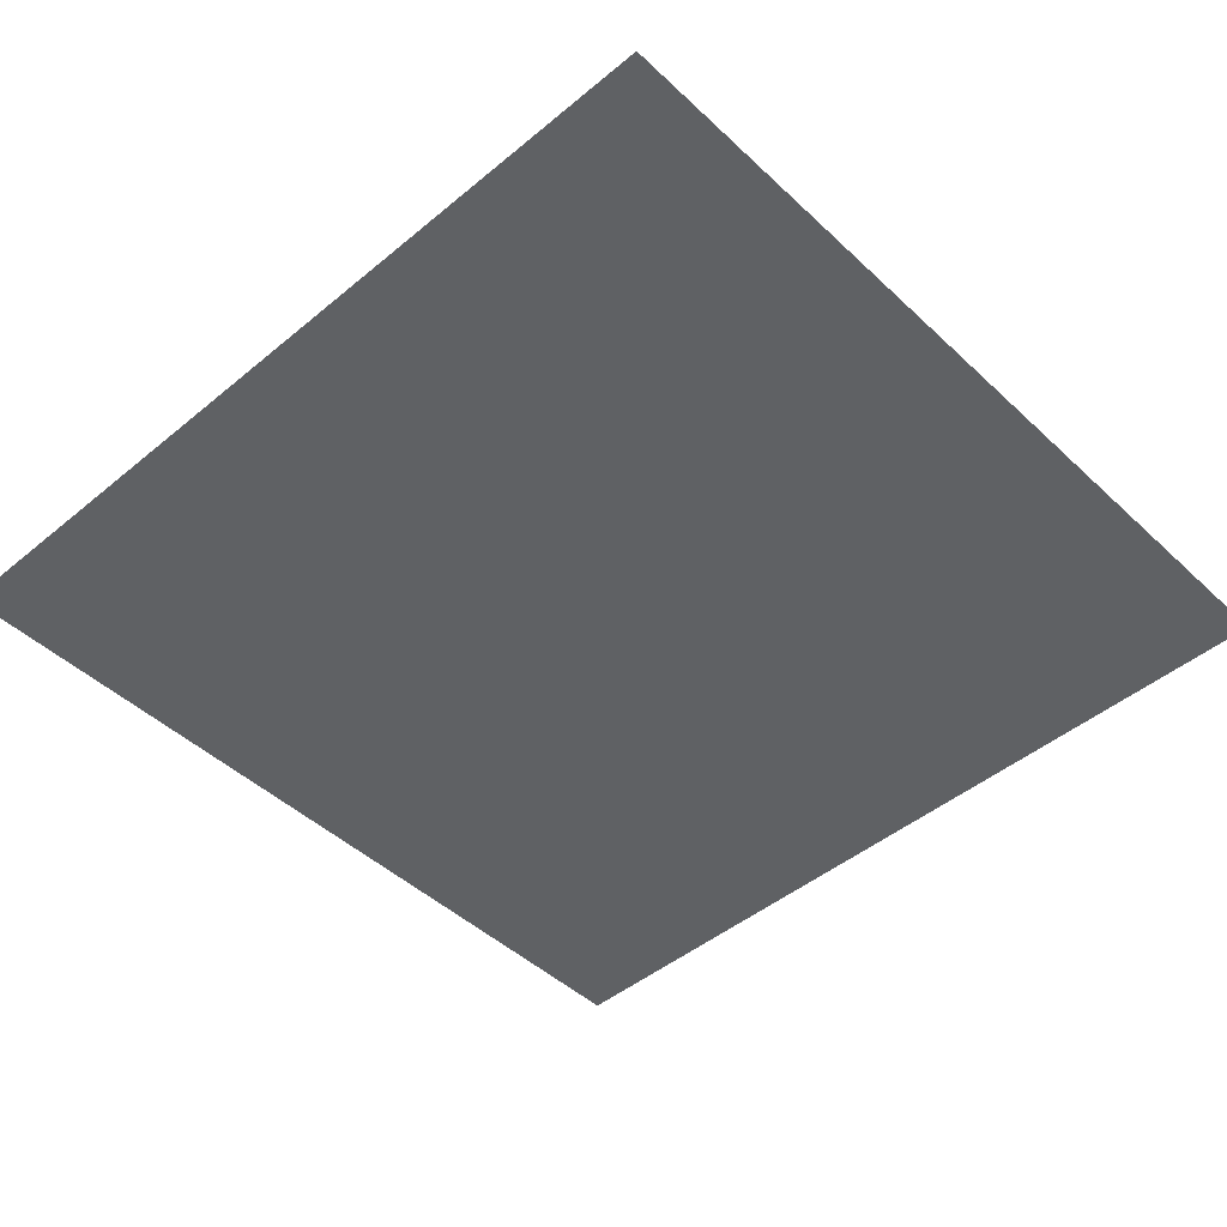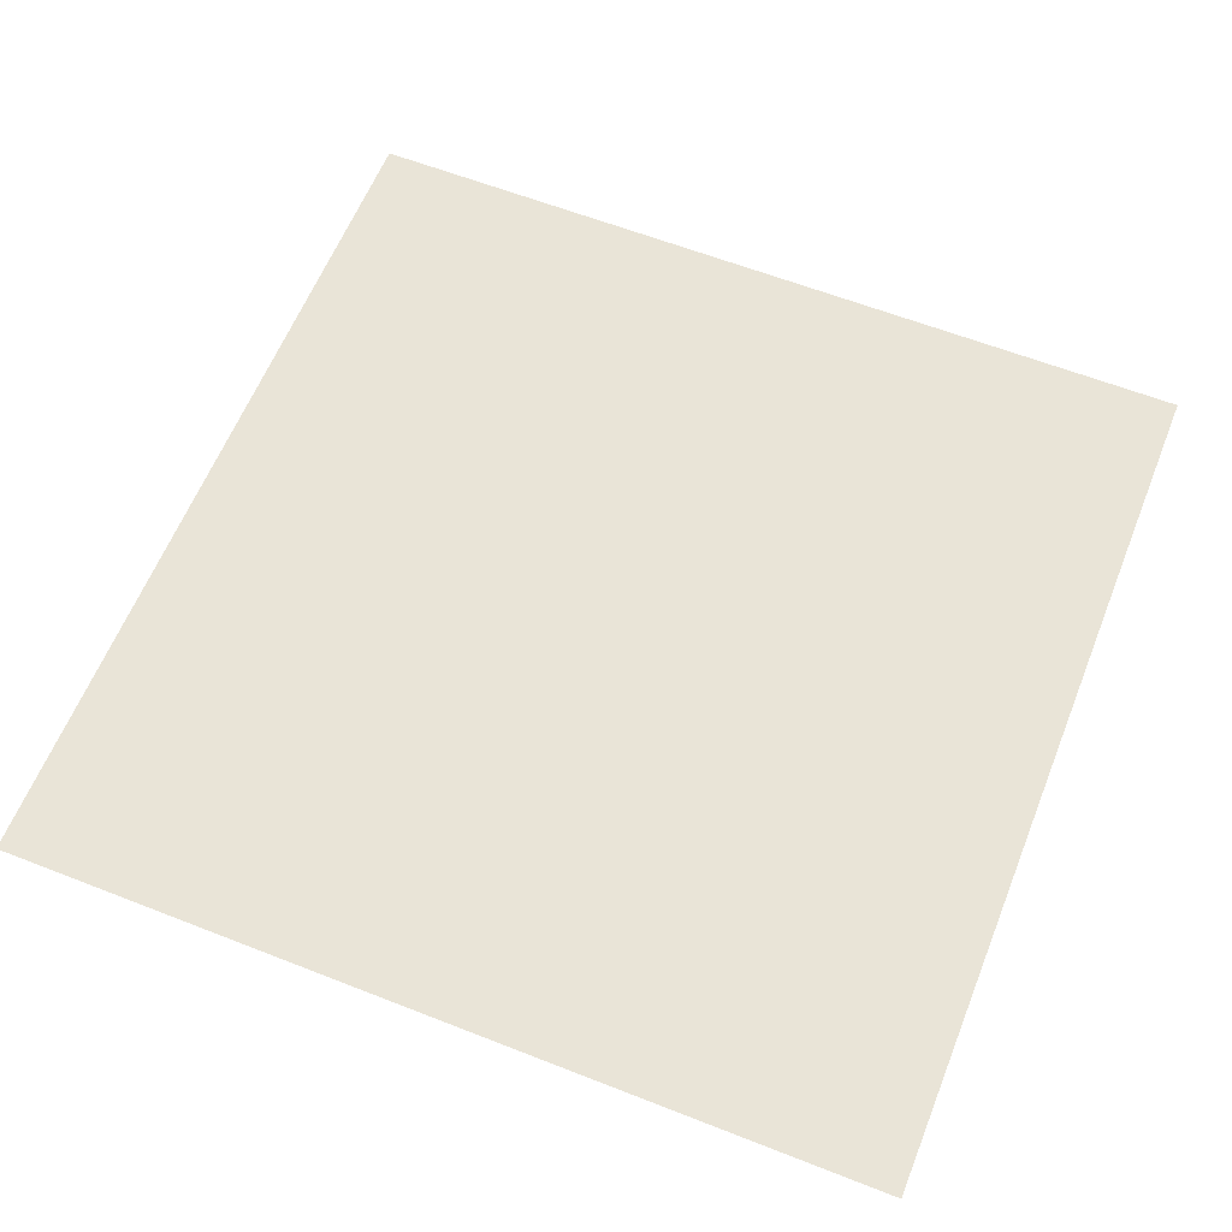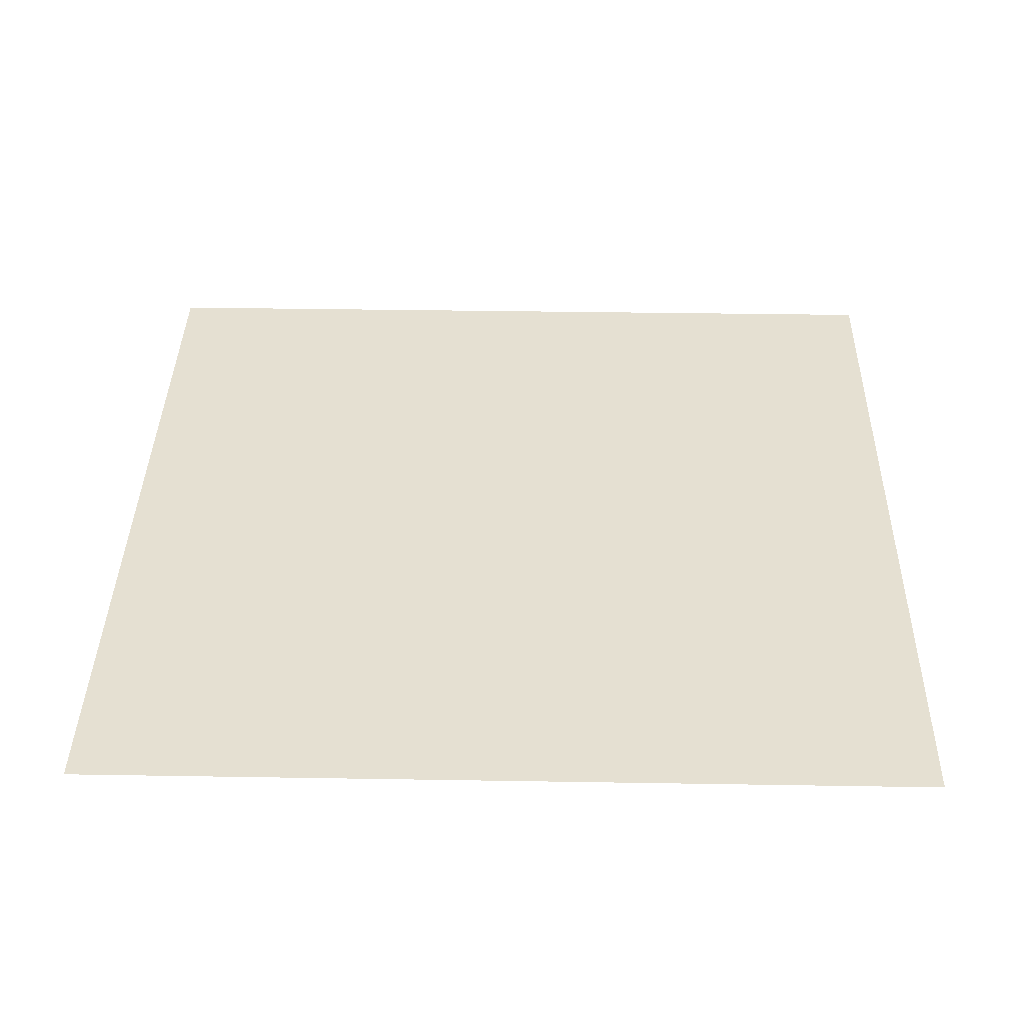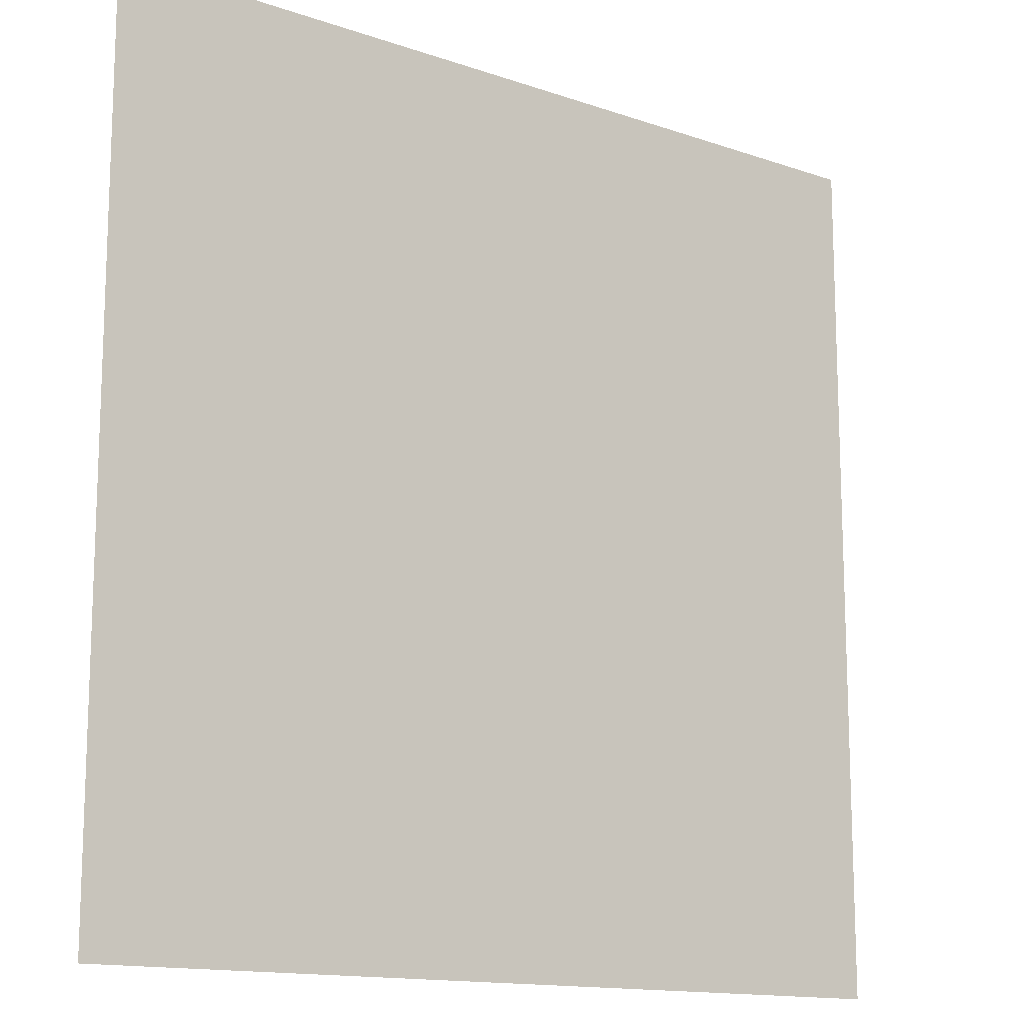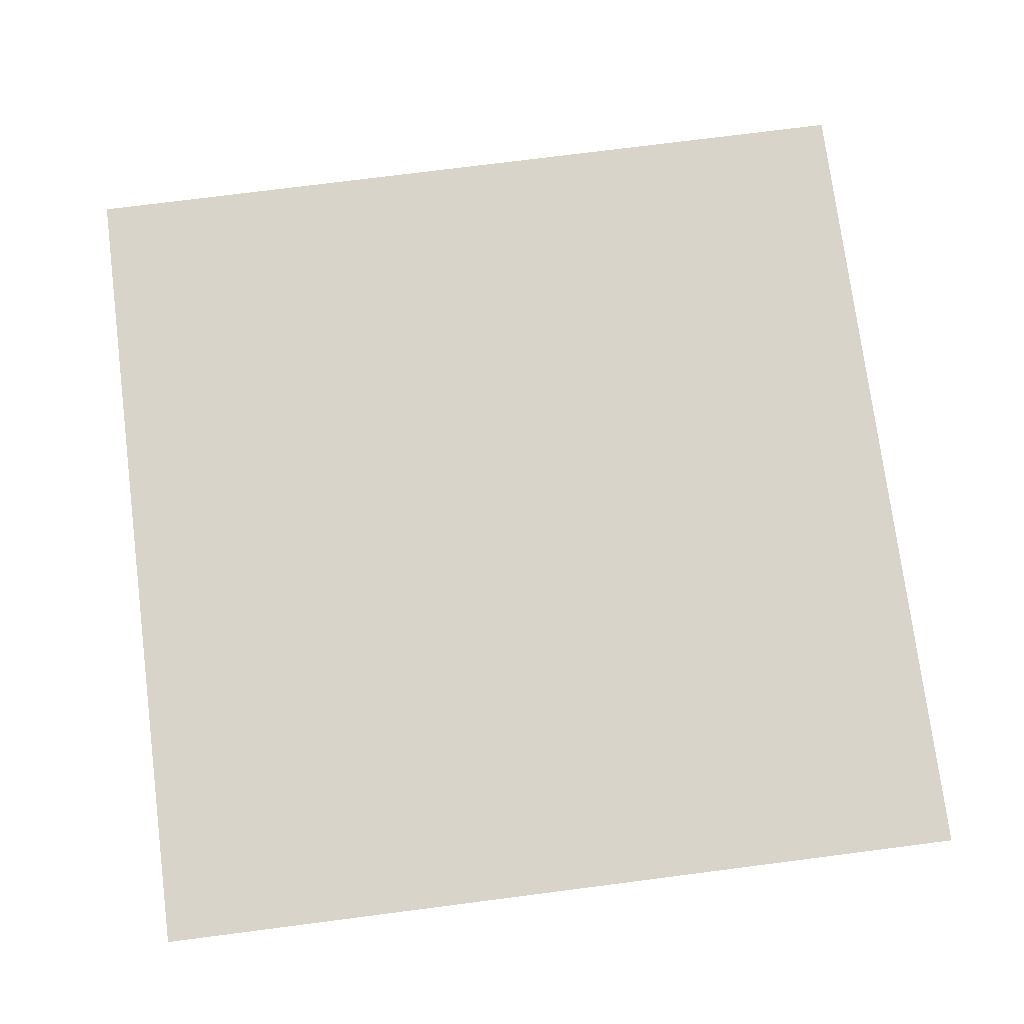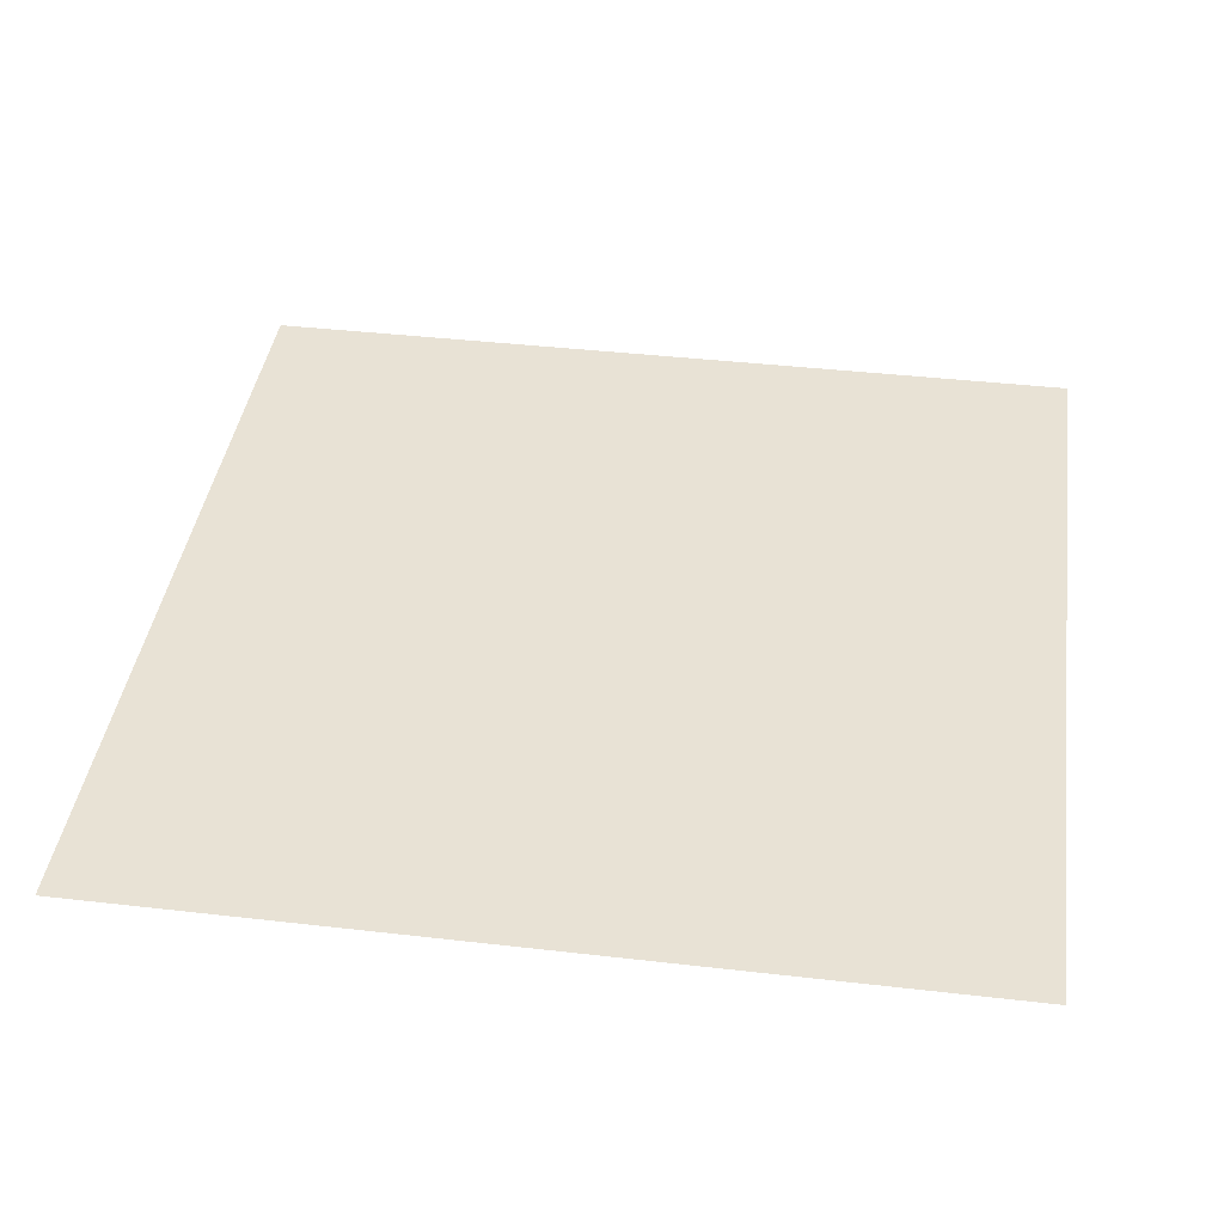
<metadata>
{"format":"obj","ext":"obj","renderer":"f3d","projection":"perspective","resolution":1024,"background":"white","views":[{"elev":-46.4,"azim":133.3,"up":"+Z"},{"elev":61.1,"azim":-68.2,"up":"+Z"},{"elev":37.6,"azim":1.2,"up":"+Z"},{"elev":-13.9,"azim":142.4,"up":"+Y"},{"elev":75.1,"azim":-97.3,"up":"+Z"},{"elev":40.7,"azim":98.0,"up":"+Z"}]}
</metadata>
<code>
v -733.4 -4861 18.42
v -733.4 -4853 18.42
v -733.4 -4844 18.42
v -733.4 -4836 18.42
v -725 -4861 18.42
v -725 -4853 18.42
v -725 -4844 18.42
v -725 -4836 18.42
v -716.7 -4861 18.42
v -716.7 -4853 18.42
v -716.7 -4844 18.42
v -716.7 -4836 18.42
v -708.4 -4861 18.42
v -708.4 -4853 18.42
v -708.4 -4844 18.42
v -708.4 -4836 18.42
v -758.4 -4861 18.42
v -758.4 -4853 18.42
v -758.4 -4844 18.42
v -758.4 -4836 18.42
v -750 -4861 18.42
v -750 -4853 18.42
v -750 -4844 18.42
v -750 -4836 18.42
v -741.7 -4861 18.42
v -741.7 -4853 18.42
v -741.7 -4844 18.42
v -741.7 -4836 18.42
v -733.4 -4861 18.42
v -733.4 -4853 18.42
v -733.4 -4844 18.42
v -733.4 -4836 18.42
v -733.4 -4886 18.42
v -733.4 -4878 18.42
v -733.4 -4869 18.42
v -733.4 -4861 18.42
v -725 -4886 18.42
v -725 -4878 18.42
v -725 -4869 18.42
v -725 -4861 18.42
v -716.7 -4886 18.42
v -716.7 -4878 18.42
v -716.7 -4869 18.42
v -716.7 -4861 18.42
v -708.4 -4886 18.42
v -708.4 -4878 18.42
v -708.4 -4869 18.42
v -708.4 -4861 18.42
v -758.4 -4886 18.42
v -758.4 -4878 18.42
v -758.4 -4869 18.42
v -758.4 -4861 18.42
v -750 -4886 18.42
v -750 -4878 18.42
v -750 -4869 18.42
v -750 -4861 18.42
v -741.7 -4886 18.42
v -741.7 -4878 18.42
v -741.7 -4869 18.42
v -741.7 -4861 18.42
v -733.4 -4886 18.42
v -733.4 -4878 18.42
v -733.4 -4869 18.42
v -733.4 -4861 18.42
v -708.4 -4861 18.42
v -708.4 -4853 18.42
v -708.4 -4844 18.42
v -708.4 -4836 18.42
v -700 -4861 18.42
v -700 -4853 18.42
v -700 -4844 18.42
v -700 -4836 18.42
v -691.7 -4861 18.42
v -691.7 -4853 18.42
v -691.7 -4844 18.42
v -691.7 -4836 18.42
v -683.4 -4861 18.42
v -683.4 -4853 18.42
v -683.4 -4844 18.42
v -683.4 -4836 18.42
v -733.4 -4836 18.42
v -733.4 -4828 18.42
v -733.4 -4819 18.42
v -733.4 -4811 18.42
v -725 -4836 18.42
v -725 -4828 18.42
v -725 -4819 18.42
v -725 -4811 18.42
v -716.7 -4836 18.42
v -716.7 -4828 18.42
v -716.7 -4819 18.42
v -716.7 -4811 18.42
v -708.4 -4836 18.42
v -708.4 -4828 18.42
v -708.4 -4819 18.42
v -708.4 -4811 18.42
v -758.4 -4836 18.42
v -758.4 -4828 18.42
v -758.4 -4819 18.42
v -758.4 -4811 18.42
v -750 -4836 18.42
v -750 -4828 18.42
v -750 -4819 18.42
v -750 -4811 18.42
v -741.7 -4836 18.42
v -741.7 -4828 18.42
v -741.7 -4819 18.42
v -741.7 -4811 18.42
v -733.4 -4836 18.42
v -733.4 -4828 18.42
v -733.4 -4819 18.42
v -733.4 -4811 18.42
v -708.4 -4886 18.42
v -708.4 -4878 18.42
v -708.4 -4869 18.42
v -708.4 -4861 18.42
v -700 -4886 18.42
v -700 -4878 18.42
v -700 -4869 18.42
v -700 -4861 18.42
v -691.7 -4886 18.42
v -691.7 -4878 18.42
v -691.7 -4869 18.42
v -691.7 -4861 18.42
v -683.4 -4886 18.42
v -683.4 -4878 18.42
v -683.4 -4869 18.42
v -683.4 -4861 18.42
v -708.4 -4836 18.42
v -708.4 -4828 18.42
v -708.4 -4819 18.42
v -708.4 -4811 18.42
v -700 -4836 18.42
v -700 -4828 18.42
v -700 -4819 18.42
v -700 -4811 18.42
v -691.7 -4836 18.42
v -691.7 -4828 18.42
v -691.7 -4819 18.42
v -691.7 -4811 18.42
v -683.4 -4836 18.42
v -683.4 -4828 18.42
v -683.4 -4819 18.42
v -683.4 -4811 18.42
f 1 2 6
f 1 6 5
f 2 3 7
f 2 7 6
f 3 4 8
f 3 8 7
f 5 6 10
f 5 10 9
f 6 7 11
f 6 11 10
f 7 8 12
f 7 12 11
f 9 10 14
f 9 14 13
f 10 11 15
f 10 15 14
f 11 12 16
f 11 16 15
f 17 18 22
f 17 22 21
f 18 19 23
f 18 23 22
f 19 20 24
f 19 24 23
f 21 22 26
f 21 26 25
f 22 23 27
f 22 27 26
f 23 24 28
f 23 28 27
f 25 26 30
f 25 30 29
f 26 27 31
f 26 31 30
f 27 28 32
f 27 32 31
f 33 34 38
f 33 38 37
f 34 35 39
f 34 39 38
f 35 36 40
f 35 40 39
f 37 38 42
f 37 42 41
f 38 39 43
f 38 43 42
f 39 40 44
f 39 44 43
f 41 42 46
f 41 46 45
f 42 43 47
f 42 47 46
f 43 44 48
f 43 48 47
f 49 50 54
f 49 54 53
f 50 51 55
f 50 55 54
f 51 52 56
f 51 56 55
f 53 54 58
f 53 58 57
f 54 55 59
f 54 59 58
f 55 56 60
f 55 60 59
f 57 58 62
f 57 62 61
f 58 59 63
f 58 63 62
f 59 60 64
f 59 64 63
f 65 66 70
f 65 70 69
f 66 67 71
f 66 71 70
f 67 68 72
f 67 72 71
f 69 70 74
f 69 74 73
f 70 71 75
f 70 75 74
f 71 72 76
f 71 76 75
f 73 74 78
f 73 78 77
f 74 75 79
f 74 79 78
f 75 76 80
f 75 80 79
f 81 82 86
f 81 86 85
f 82 83 87
f 82 87 86
f 83 84 88
f 83 88 87
f 85 86 90
f 85 90 89
f 86 87 91
f 86 91 90
f 87 88 92
f 87 92 91
f 89 90 94
f 89 94 93
f 90 91 95
f 90 95 94
f 91 92 96
f 91 96 95
f 97 98 102
f 97 102 101
f 98 99 103
f 98 103 102
f 99 100 104
f 99 104 103
f 101 102 106
f 101 106 105
f 102 103 107
f 102 107 106
f 103 104 108
f 103 108 107
f 105 106 110
f 105 110 109
f 106 107 111
f 106 111 110
f 107 108 112
f 107 112 111
f 113 114 118
f 113 118 117
f 114 115 119
f 114 119 118
f 115 116 120
f 115 120 119
f 117 118 122
f 117 122 121
f 118 119 123
f 118 123 122
f 119 120 124
f 119 124 123
f 121 122 126
f 121 126 125
f 122 123 127
f 122 127 126
f 123 124 128
f 123 128 127
f 129 130 134
f 129 134 133
f 130 131 135
f 130 135 134
f 131 132 136
f 131 136 135
f 133 134 138
f 133 138 137
f 134 135 139
f 134 139 138
f 135 136 140
f 135 140 139
f 137 138 142
f 137 142 141
f 138 139 143
f 138 143 142
f 139 140 144
f 139 144 143

</code>
